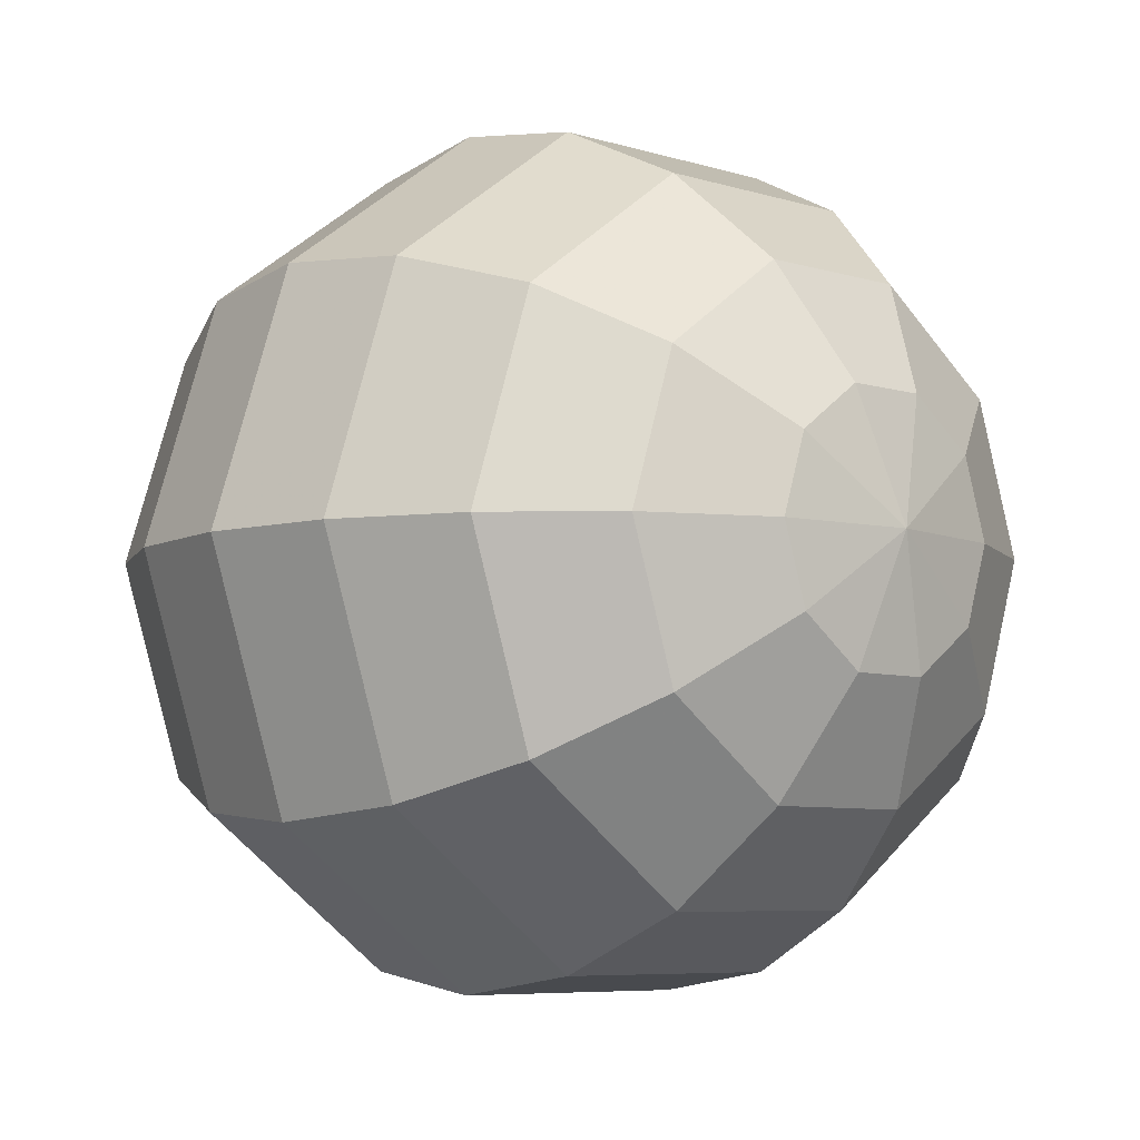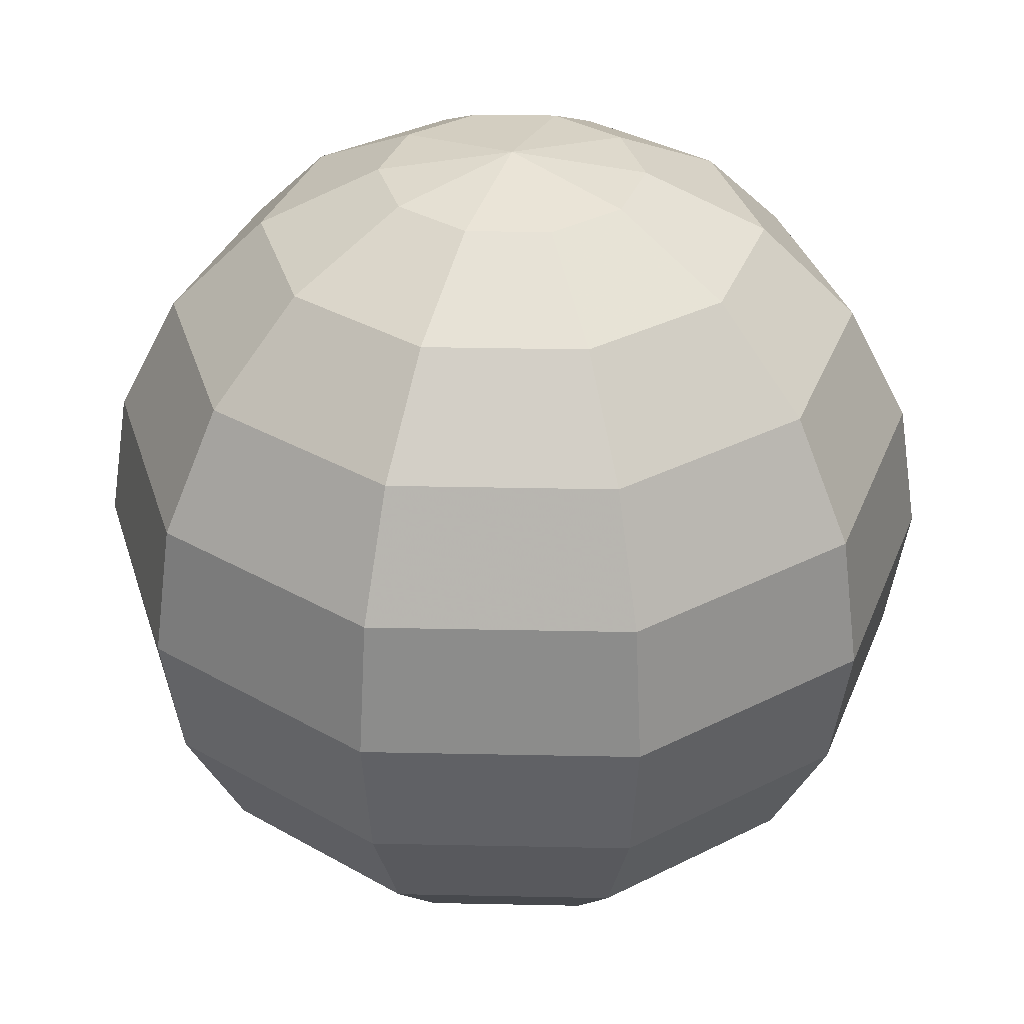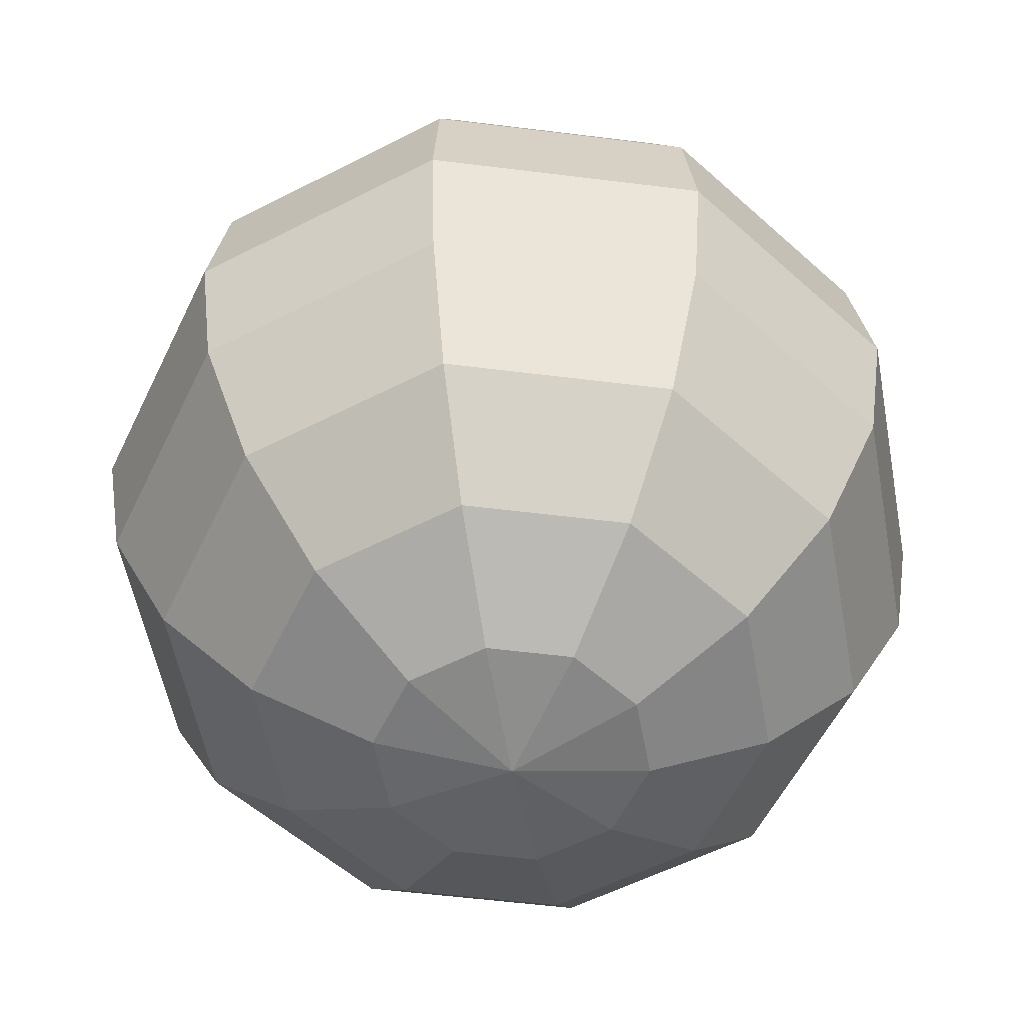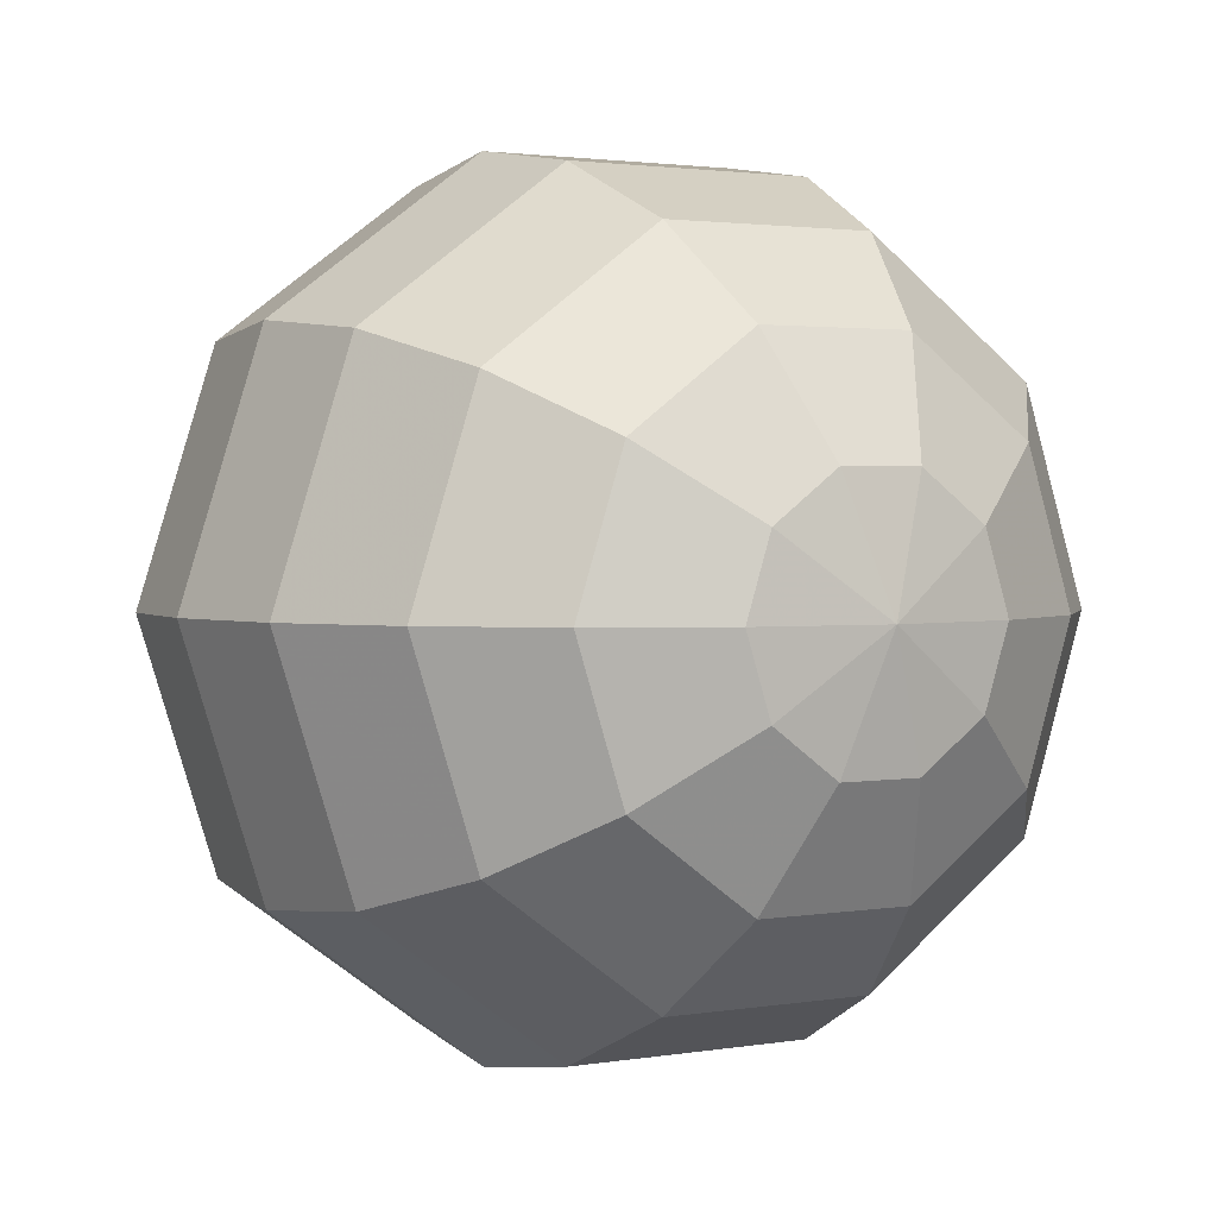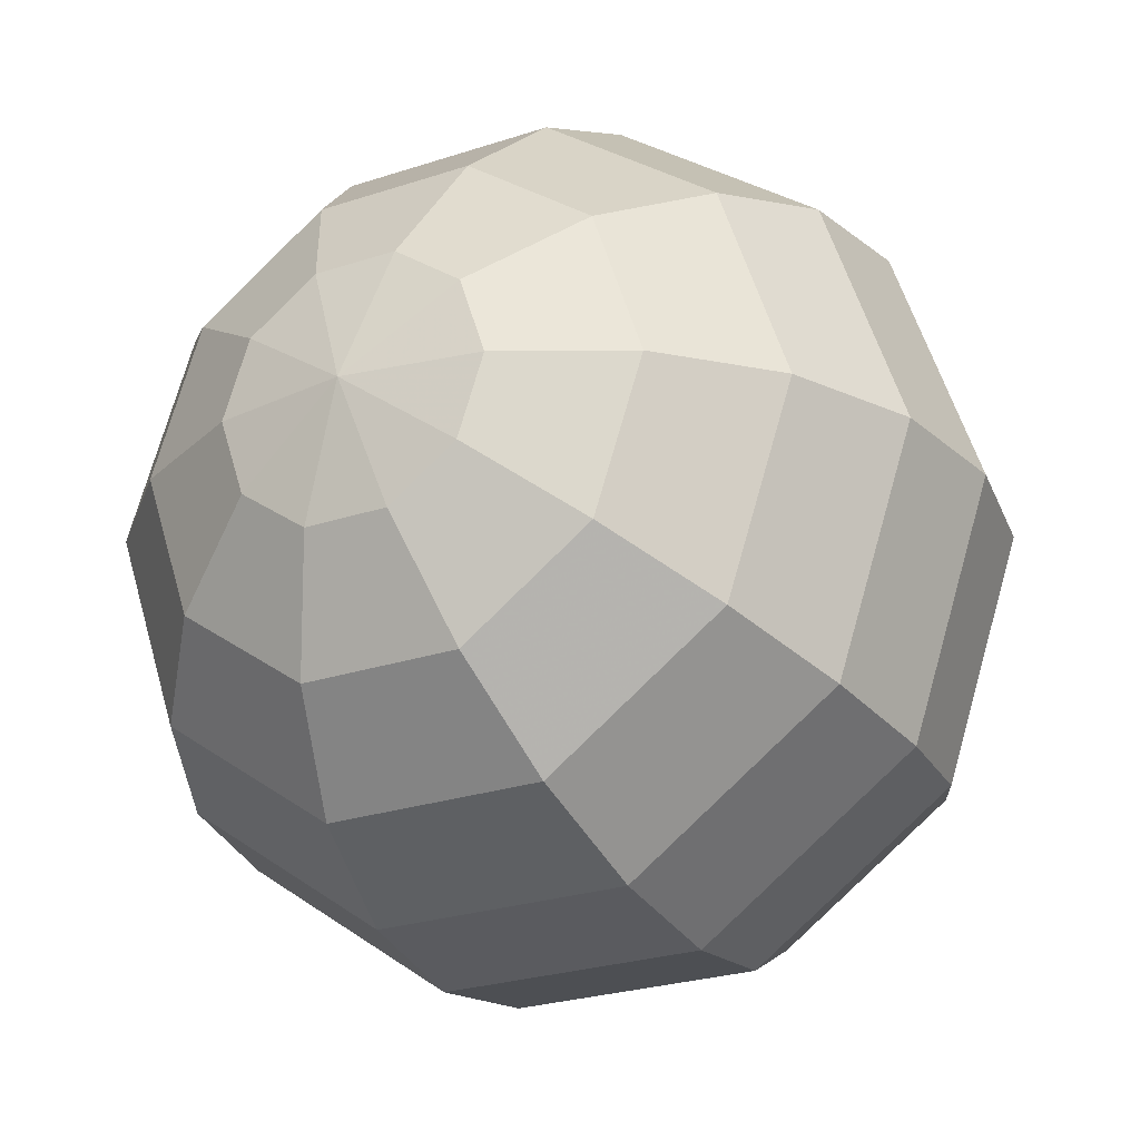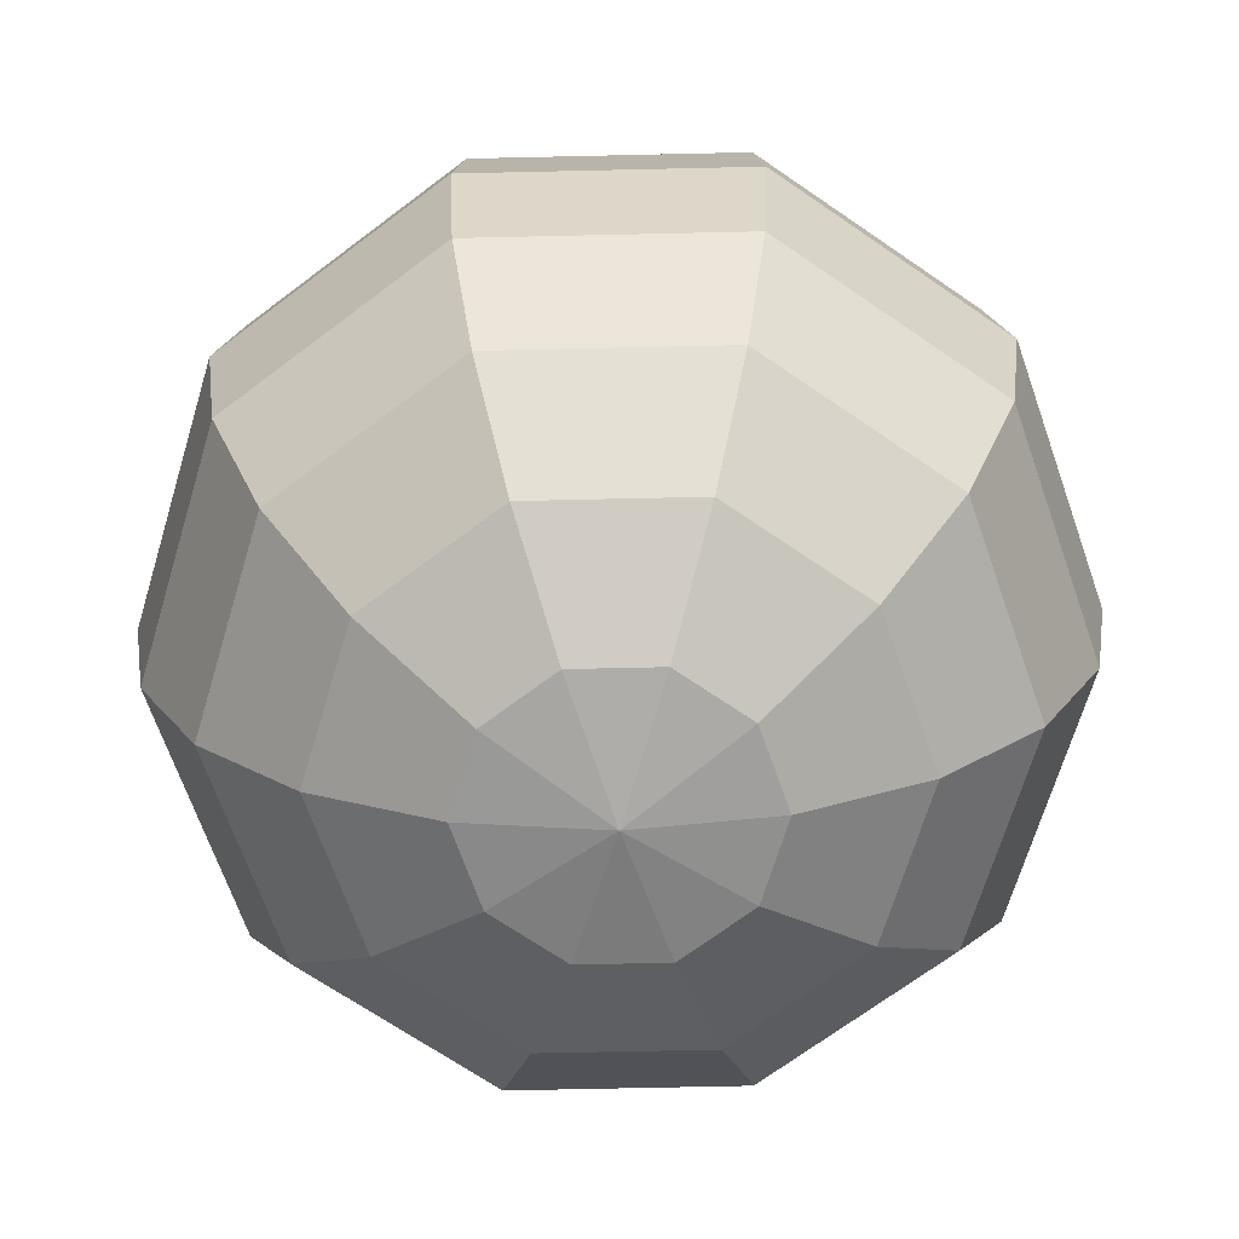
<metadata>
{"format":"obj","ext":"obj","renderer":"f3d","projection":"perspective","resolution":1024,"background":"white","views":[{"elev":-6.6,"azim":-42.9,"up":"+Z"},{"elev":34.3,"azim":109.6,"up":"+Y"},{"elev":-55.3,"azim":28.5,"up":"+Y"},{"elev":2.0,"azim":147.6,"up":"+Z"},{"elev":-25.9,"azim":-152.3,"up":"+Z"},{"elev":-67.9,"azim":-106.7,"up":"+Y"}]}
</metadata>
<code>
v 1.268e-06 -1 -0
v 1.025e-06 -1 -7.451e-07
v 3.917e-07 -1 -1.206e-06
v -3.917e-07 -1 -1.206e-06
v -1.025e-06 -1 -7.451e-07
v -1.268e-06 -1 -3.214e-12
v -1.025e-06 -1 7.451e-07
v -3.917e-07 -1 1.206e-06
v 3.917e-07 -1 1.206e-06
v 1.025e-06 -1 7.451e-07
v 1.268e-06 -1 6.427e-12
v 0.309 -0.9511 -0
v 0.25 -0.9511 -0.1816
v 0.09549 -0.9511 -0.2939
v -0.09549 -0.9511 -0.2939
v -0.25 -0.9511 -0.1816
v -0.309 -0.9511 -7.834e-07
v -0.25 -0.9511 0.1816
v -0.09549 -0.9511 0.2939
v 0.09549 -0.9511 0.2939
v 0.25 -0.9511 0.1816
v 0.309 -0.9511 1.567e-06
v 0.5878 -0.809 -0
v 0.4755 -0.809 -0.3455
v 0.1816 -0.809 -0.559
v -0.1816 -0.809 -0.559
v -0.4755 -0.809 -0.3455
v -0.5878 -0.809 -1.49e-06
v -0.4755 -0.809 0.3455
v -0.1816 -0.809 0.559
v 0.1816 -0.809 0.559
v 0.4755 -0.809 0.3455
v 0.5878 -0.809 2.98e-06
v 0.809 -0.5878 -0
v 0.6545 -0.5878 -0.4755
v 0.25 -0.5878 -0.7694
v -0.25 -0.5878 -0.7694
v -0.6545 -0.5878 -0.4755
v -0.809 -0.5878 -2.051e-06
v -0.6545 -0.5878 0.4755
v -0.25 -0.5878 0.7694
v 0.25 -0.5878 0.7694
v 0.6545 -0.5878 0.4755
v 0.809 -0.5878 4.102e-06
v 0.9511 -0.309 -0
v 0.7694 -0.309 -0.559
v 0.2939 -0.309 -0.9045
v -0.2939 -0.309 -0.9045
v -0.7694 -0.309 -0.559
v -0.9511 -0.309 -2.411e-06
v -0.7694 -0.309 0.559
v -0.2939 -0.309 0.9045
v 0.2939 -0.309 0.9045
v 0.7694 -0.309 0.559
v 0.9511 -0.309 4.822e-06
v 1 0 -0
v 0.809 0 -0.5878
v 0.309 0 -0.9511
v -0.309 0 -0.9511
v -0.809 0 -0.5878
v -1 0 -2.535e-06
v -0.809 0 0.5878
v -0.309 0 0.9511
v 0.309 0 0.9511
v 0.809 0 0.5878
v 1 0 5.07e-06
v 0.9511 0.309 -0
v 0.7694 0.309 -0.559
v 0.2939 0.309 -0.9045
v -0.2939 0.309 -0.9045
v -0.7694 0.309 -0.559
v -0.9511 0.309 -2.411e-06
v -0.7694 0.309 0.559
v -0.2939 0.309 0.9045
v 0.2939 0.309 0.9045
v 0.7694 0.309 0.559
v 0.9511 0.309 4.822e-06
v 0.809 0.5878 -0
v 0.6545 0.5878 -0.4755
v 0.25 0.5878 -0.7694
v -0.25 0.5878 -0.7694
v -0.6545 0.5878 -0.4755
v -0.809 0.5878 -2.051e-06
v -0.6545 0.5878 0.4755
v -0.25 0.5878 0.7694
v 0.25 0.5878 0.7694
v 0.6545 0.5878 0.4755
v 0.809 0.5878 4.102e-06
v 0.5878 0.809 -0
v 0.4755 0.809 -0.3455
v 0.1816 0.809 -0.559
v -0.1816 0.809 -0.559
v -0.4755 0.809 -0.3455
v -0.5878 0.809 -1.49e-06
v -0.4755 0.809 0.3455
v -0.1816 0.809 0.559
v 0.1816 0.809 0.559
v 0.4755 0.809 0.3455
v 0.5878 0.809 2.98e-06
v 0.309 0.9511 -0
v 0.25 0.9511 -0.1816
v 0.09549 0.9511 -0.2939
v -0.09549 0.9511 -0.2939
v -0.25 0.9511 -0.1816
v -0.309 0.9511 -7.834e-07
v -0.25 0.9511 0.1816
v -0.09549 0.9511 0.2939
v 0.09549 0.9511 0.2939
v 0.25 0.9511 0.1816
v 0.309 0.9511 1.567e-06
v 1.268e-06 1 -0
v 1.025e-06 1 -7.451e-07
v 3.917e-07 1 -1.206e-06
v -3.917e-07 1 -1.206e-06
v -1.025e-06 1 -7.451e-07
v -1.268e-06 1 -3.214e-12
v -1.025e-06 1 7.451e-07
v -3.917e-07 1 1.206e-06
v 3.917e-07 1 1.206e-06
v 1.025e-06 1 7.451e-07
v 1.268e-06 1 6.427e-12
f 1 2 13
f 1 13 12
f 2 3 14
f 2 14 13
f 3 4 15
f 3 15 14
f 4 5 16
f 4 16 15
f 5 6 17
f 5 17 16
f 6 7 18
f 6 18 17
f 7 8 19
f 7 19 18
f 8 9 20
f 8 20 19
f 9 10 21
f 9 21 20
f 10 11 22
f 10 22 21
f 12 13 24
f 12 24 23
f 13 14 25
f 13 25 24
f 14 15 26
f 14 26 25
f 15 16 27
f 15 27 26
f 16 17 28
f 16 28 27
f 17 18 29
f 17 29 28
f 18 19 30
f 18 30 29
f 19 20 31
f 19 31 30
f 20 21 32
f 20 32 31
f 21 22 33
f 21 33 32
f 23 24 35
f 23 35 34
f 24 25 36
f 24 36 35
f 25 26 37
f 25 37 36
f 26 27 38
f 26 38 37
f 27 28 39
f 27 39 38
f 28 29 40
f 28 40 39
f 29 30 41
f 29 41 40
f 30 31 42
f 30 42 41
f 31 32 43
f 31 43 42
f 32 33 44
f 32 44 43
f 34 35 46
f 34 46 45
f 35 36 47
f 35 47 46
f 36 37 48
f 36 48 47
f 37 38 49
f 37 49 48
f 38 39 50
f 38 50 49
f 39 40 51
f 39 51 50
f 40 41 52
f 40 52 51
f 41 42 53
f 41 53 52
f 42 43 54
f 42 54 53
f 43 44 55
f 43 55 54
f 45 46 57
f 45 57 56
f 46 47 58
f 46 58 57
f 47 48 59
f 47 59 58
f 48 49 60
f 48 60 59
f 49 50 61
f 49 61 60
f 50 51 62
f 50 62 61
f 51 52 63
f 51 63 62
f 52 53 64
f 52 64 63
f 53 54 65
f 53 65 64
f 54 55 66
f 54 66 65
f 56 57 68
f 56 68 67
f 57 58 69
f 57 69 68
f 58 59 70
f 58 70 69
f 59 60 71
f 59 71 70
f 60 61 72
f 60 72 71
f 61 62 73
f 61 73 72
f 62 63 74
f 62 74 73
f 63 64 75
f 63 75 74
f 64 65 76
f 64 76 75
f 65 66 77
f 65 77 76
f 67 68 79
f 67 79 78
f 68 69 80
f 68 80 79
f 69 70 81
f 69 81 80
f 70 71 82
f 70 82 81
f 71 72 83
f 71 83 82
f 72 73 84
f 72 84 83
f 73 74 85
f 73 85 84
f 74 75 86
f 74 86 85
f 75 76 87
f 75 87 86
f 76 77 88
f 76 88 87
f 78 79 90
f 78 90 89
f 79 80 91
f 79 91 90
f 80 81 92
f 80 92 91
f 81 82 93
f 81 93 92
f 82 83 94
f 82 94 93
f 83 84 95
f 83 95 94
f 84 85 96
f 84 96 95
f 85 86 97
f 85 97 96
f 86 87 98
f 86 98 97
f 87 88 99
f 87 99 98
f 89 90 101
f 89 101 100
f 90 91 102
f 90 102 101
f 91 92 103
f 91 103 102
f 92 93 104
f 92 104 103
f 93 94 105
f 93 105 104
f 94 95 106
f 94 106 105
f 95 96 107
f 95 107 106
f 96 97 108
f 96 108 107
f 97 98 109
f 97 109 108
f 98 99 110
f 98 110 109
f 100 101 112
f 100 112 111
f 101 102 113
f 101 113 112
f 102 103 114
f 102 114 113
f 103 104 115
f 103 115 114
f 104 105 116
f 104 116 115
f 105 106 117
f 105 117 116
f 106 107 118
f 106 118 117
f 107 108 119
f 107 119 118
f 108 109 120
f 108 120 119
f 109 110 121
f 109 121 120

</code>
